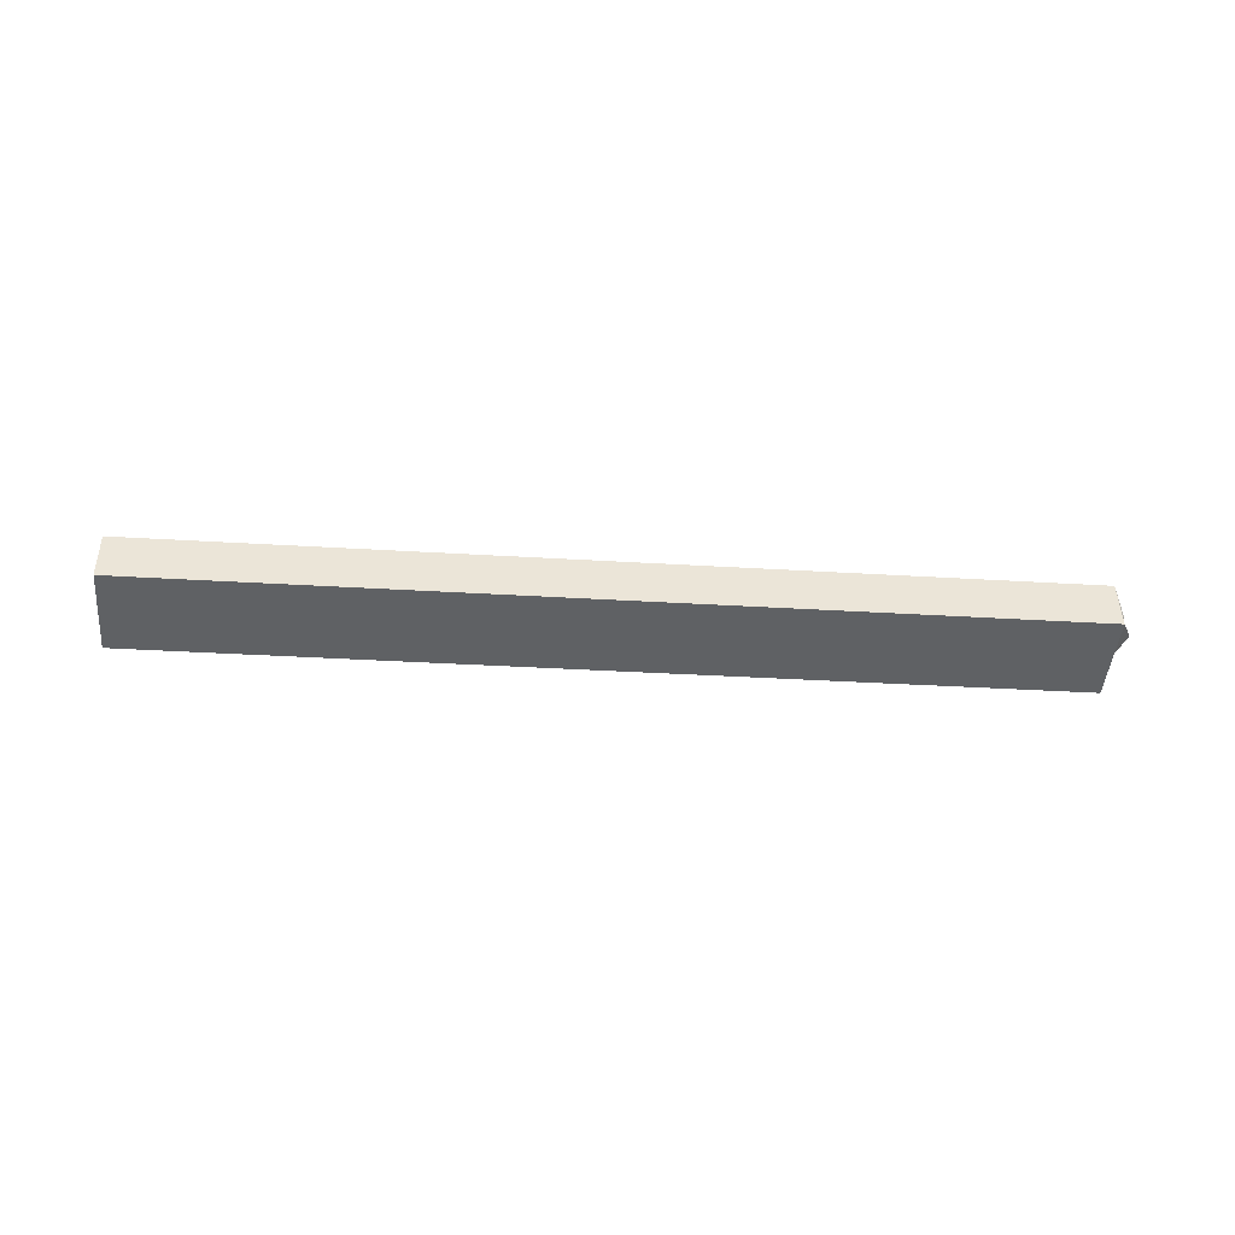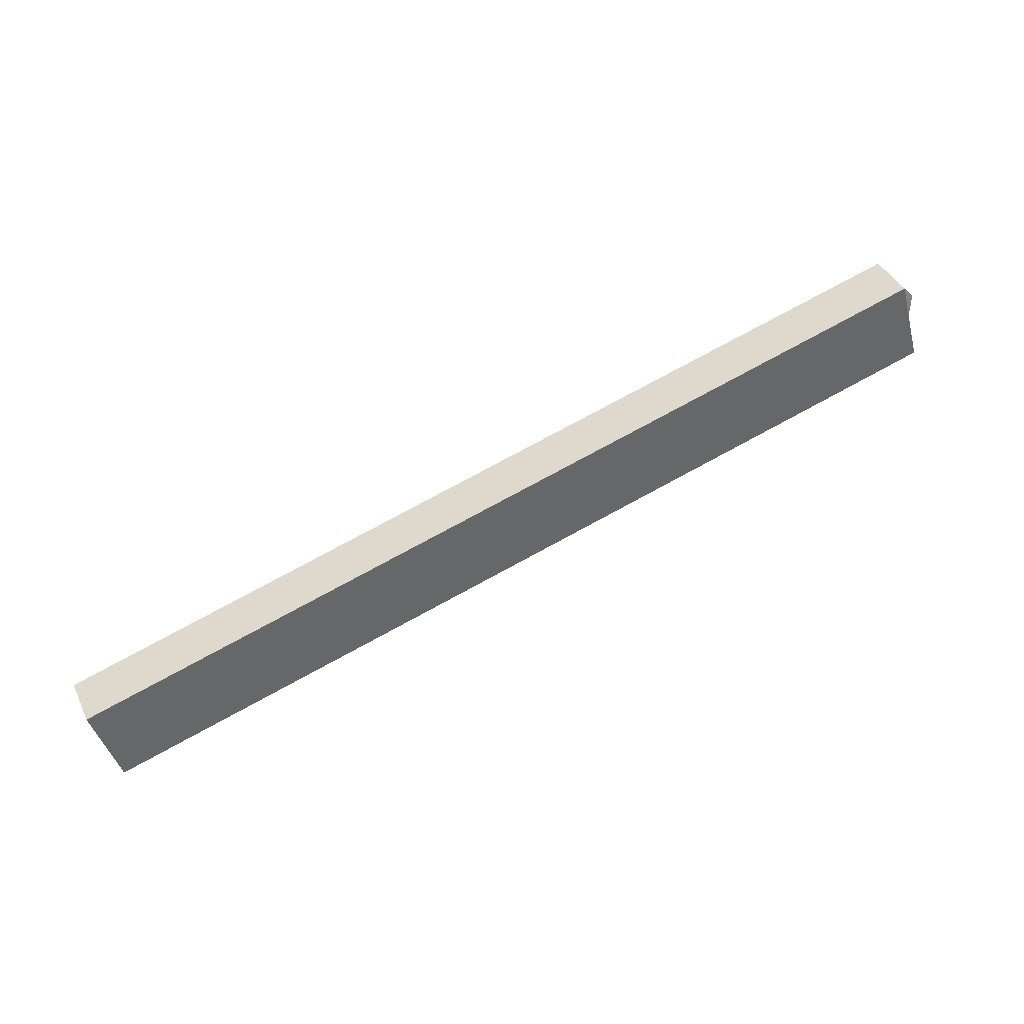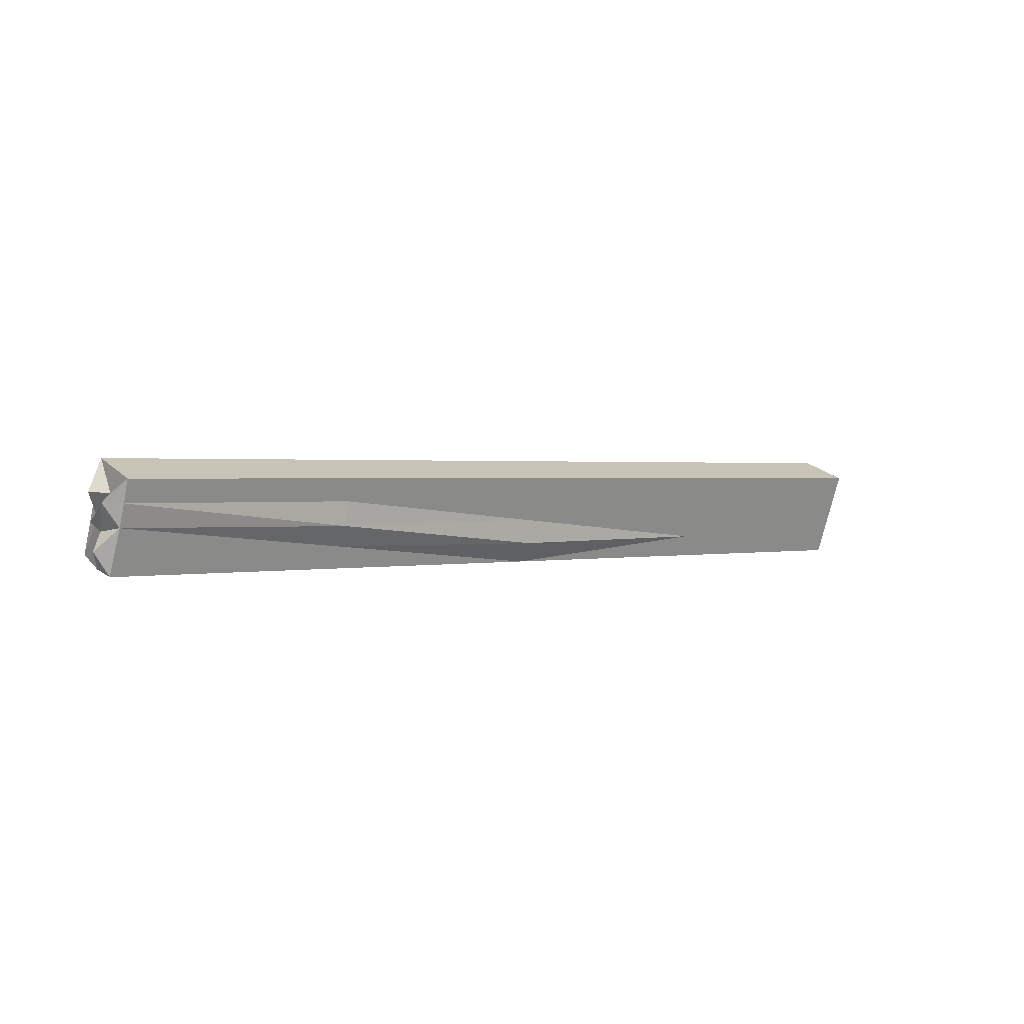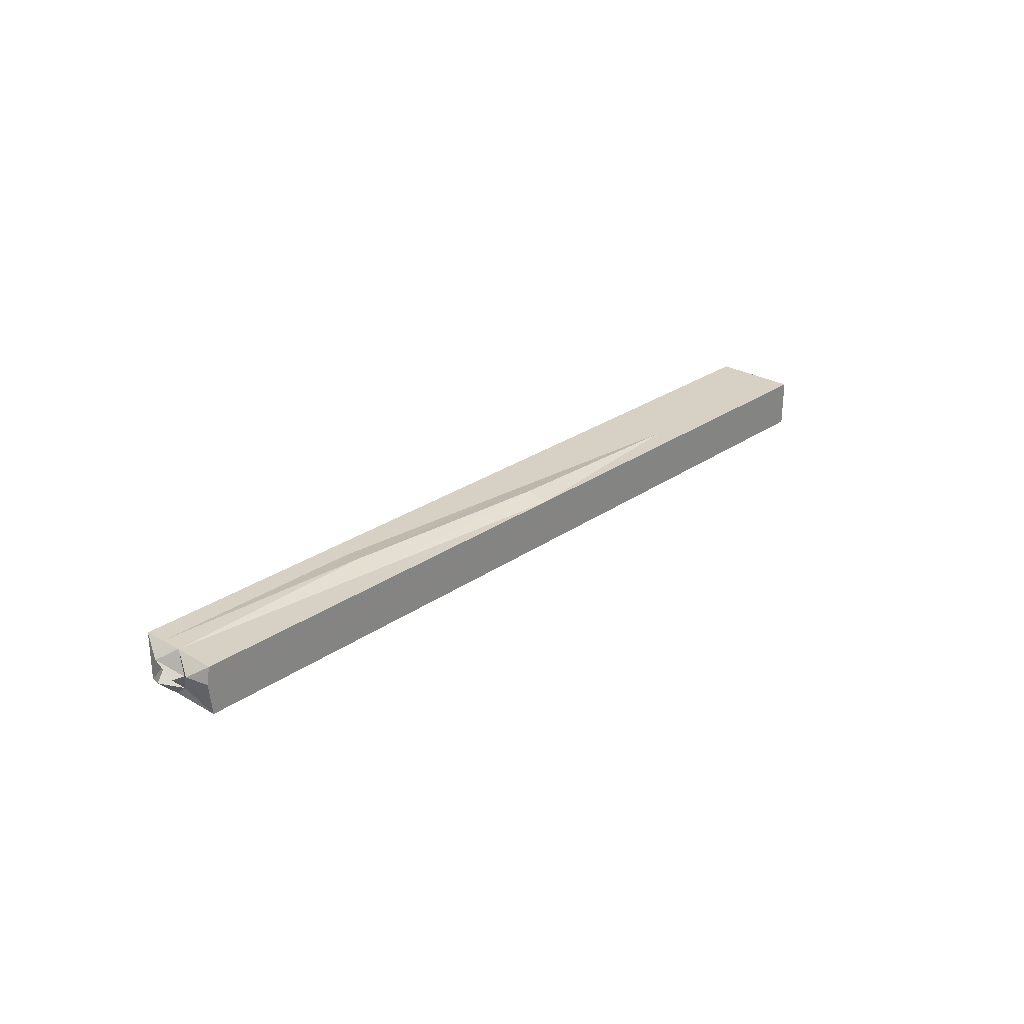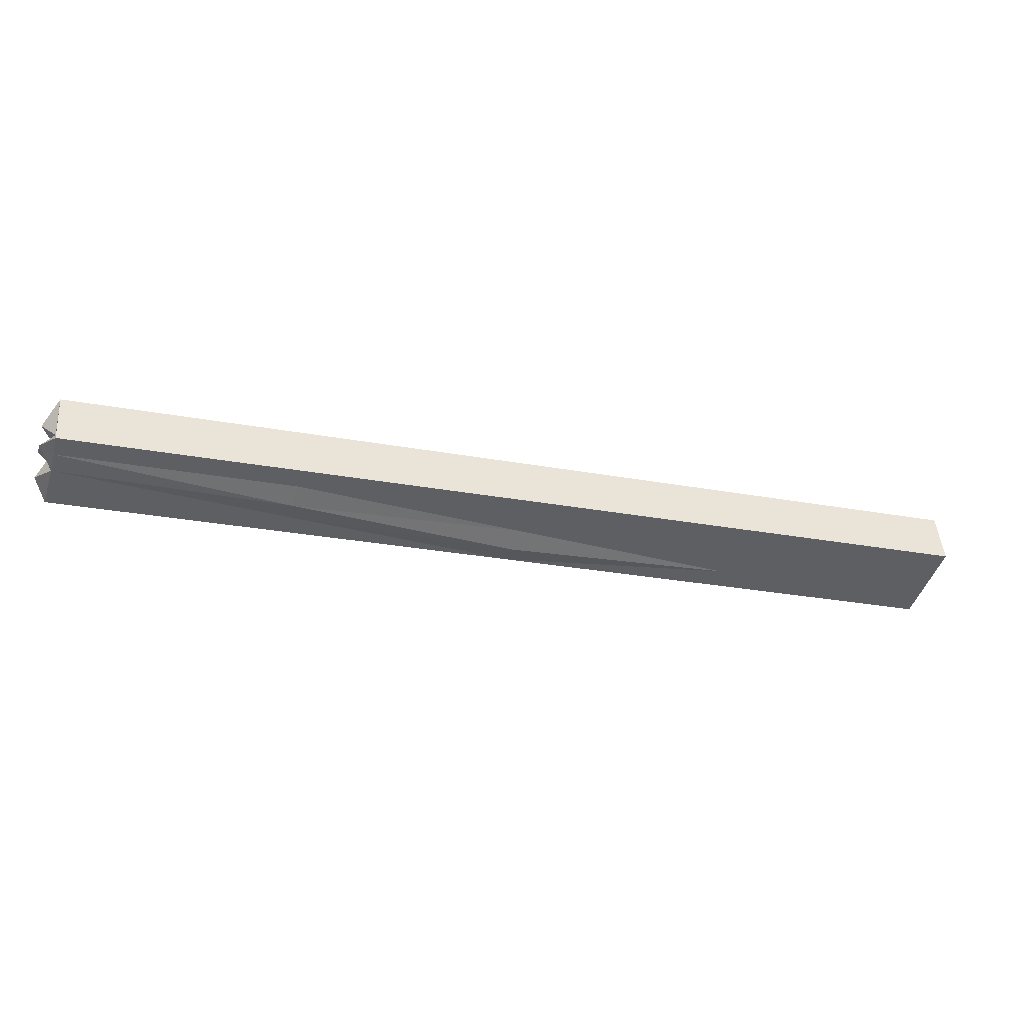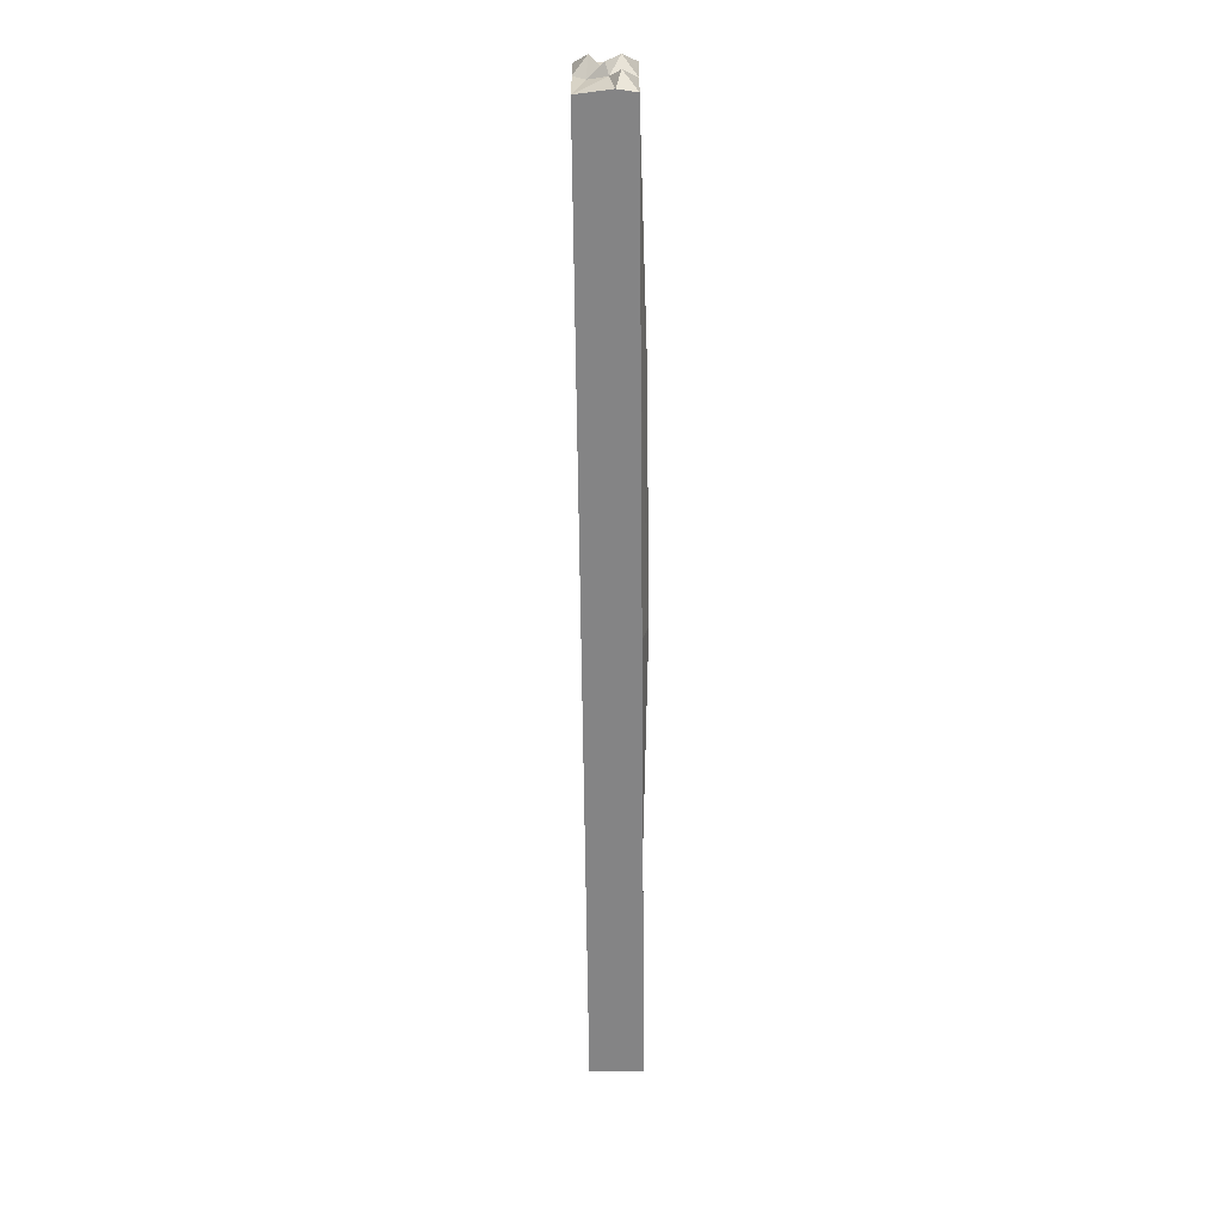
<metadata>
{"format":"obj","ext":"obj","renderer":"f3d","projection":"perspective","resolution":1024,"background":"white","views":[{"elev":-46.6,"azim":-21.3,"up":"+Y"},{"elev":39.8,"azim":-22.4,"up":"+Z"},{"elev":27.0,"azim":144.0,"up":"+Z"},{"elev":27.7,"azim":115.6,"up":"+Y"},{"elev":48.4,"azim":176.3,"up":"+Z"},{"elev":-45.1,"azim":91.9,"up":"+Z"}]}
</metadata>
<code>
o Cube.015
v 6.962 5.849 2.118
v 9.776 5.912 3.255
v 8.41 5.882 2.545
v 9.815 5.913 3.113
v 9.812 5.746 3.136
v 8.368 5.88 2.686
v 9.864 5.829 3.113
v 6.879 5.846 2.401
v 9.861 5.914 2.972
v 6.966 5.682 2.118
v 9.795 5.912 3.183
v 9.777 5.745 3.254
v 9.871 5.856 2.975
v 9.861 5.747 2.971
v 6.955 5.849 2.142
v 9.092 5.914 2.899
v 9.532 5.906 3.183
v 8.389 5.9 2.615
v 9.824 5.782 3.097
v 9.843 5.84 3.08
v 9.796 5.829 3.183
v 9.843 5.871 3.183
v 9.884 5.872 3.042
v 6.883 5.68 2.401
v 9.112 5.897 2.829
v 9.071 5.896 2.97
v 7.665 5.865 2.402
v 9.844 5.787 3.183
f 14 5 24
f 1 15 27
f 26 6 17
f 2 21 22
f 15 24 8
f 9 10 3
f 3 10 1
f 11 2 22
f 9 23 13
f 7 19 20
f 8 24 17
f 17 24 2
f 24 12 2
f 26 17 2
f 6 27 15
f 26 16 6
f 7 22 21
f 24 5 12
f 10 14 24
f 3 25 9
f 9 13 10
f 22 4 11
f 23 4 20
f 23 20 13
f 14 20 19
f 19 5 14
f 16 18 6
f 25 4 9
f 11 16 26
f 11 26 2
f 8 6 15
f 27 3 1
f 6 18 27
f 5 28 12
f 19 21 28
f 12 21 2
f 13 14 10
f 15 10 24
f 1 10 15
f 7 20 22
f 3 18 25
f 22 20 4
f 23 9 4
f 14 13 20
f 16 25 18
f 25 16 4
f 11 4 16
f 8 17 6
f 27 18 3
f 5 19 28
f 19 7 21
f 12 28 21

</code>
